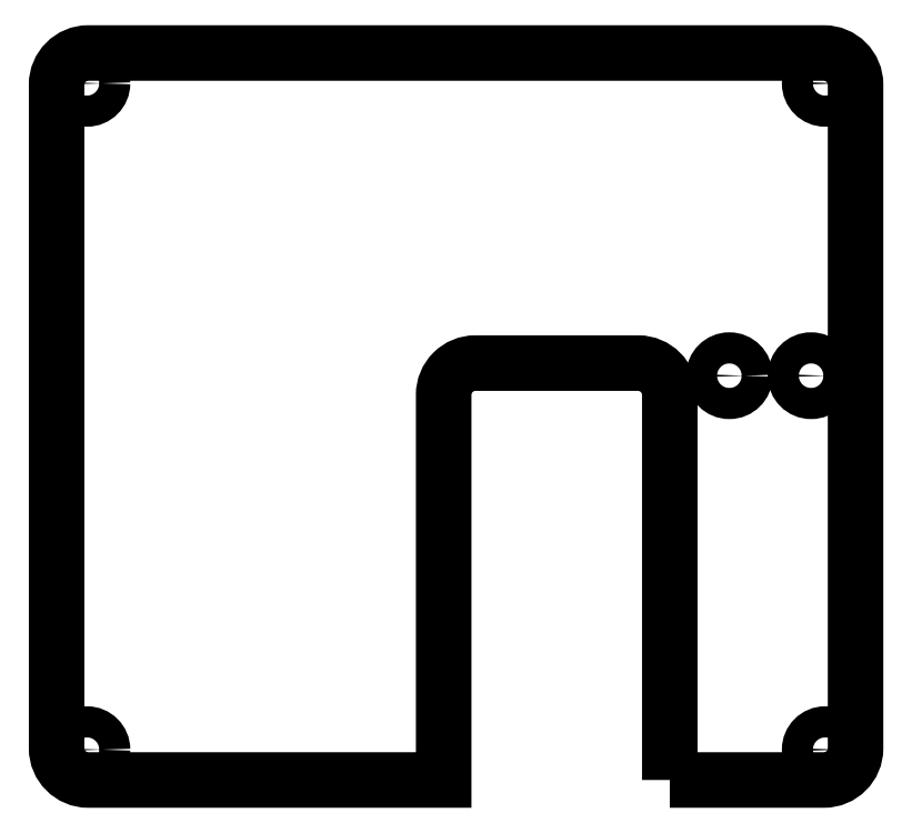
<metadata>
{"format":"dxf","ext":"dxf","renderer":"ezdxf+matplotlib","layout":"modelspace","background":"white","min_lineweight":24,"dpi":150}
</metadata>
<code>
0
SECTION
2
ENTITIES
0
CIRCLE
8
0
10
-100
20
85.62
30
0
40
1.5
210
0
220
0
230
1
0
CIRCLE
8
0
10
-107.9
20
85.62
30
0
40
1.5
210
0
220
0
230
1
0
CIRCLE
8
0
10
-169.8
20
113.8
30
0
40
1.5
210
0
220
-0
230
1
0
CIRCLE
8
0
10
-98.68
20
113.8
30
0
40
1.5
210
0
220
-0
230
1
0
CIRCLE
8
0
10
-98.68
20
49.59
30
0
40
1.5
210
0
220
-0
230
1
0
CIRCLE
8
0
10
-169.8
20
49.59
30
0
40
1.5
210
0
220
-0
230
1
0
LWPOLYLINE
8
0
90
14
70
1
43
0
10
-113.7
20
46.67
10
-113.7
20
83.79
42
0.4142
10
-116.7
20
86.84
10
-132.4
20
86.84
42
0.4142
10
-135.4
20
83.79
10
-135.4
20
46.67
10
-169.7
20
46.67
42
-0.4142
10
-172.7
20
49.72
10
-172.7
20
113.7
42
-0.4142
10
-169.7
20
116.7
10
-98.81
20
116.7
42
-0.4142
10
-95.76
20
113.7
10
-95.76
20
49.72
42
-0.4142
10
-98.81
20
46.67
0
ENDSEC
0
EOF

</code>
